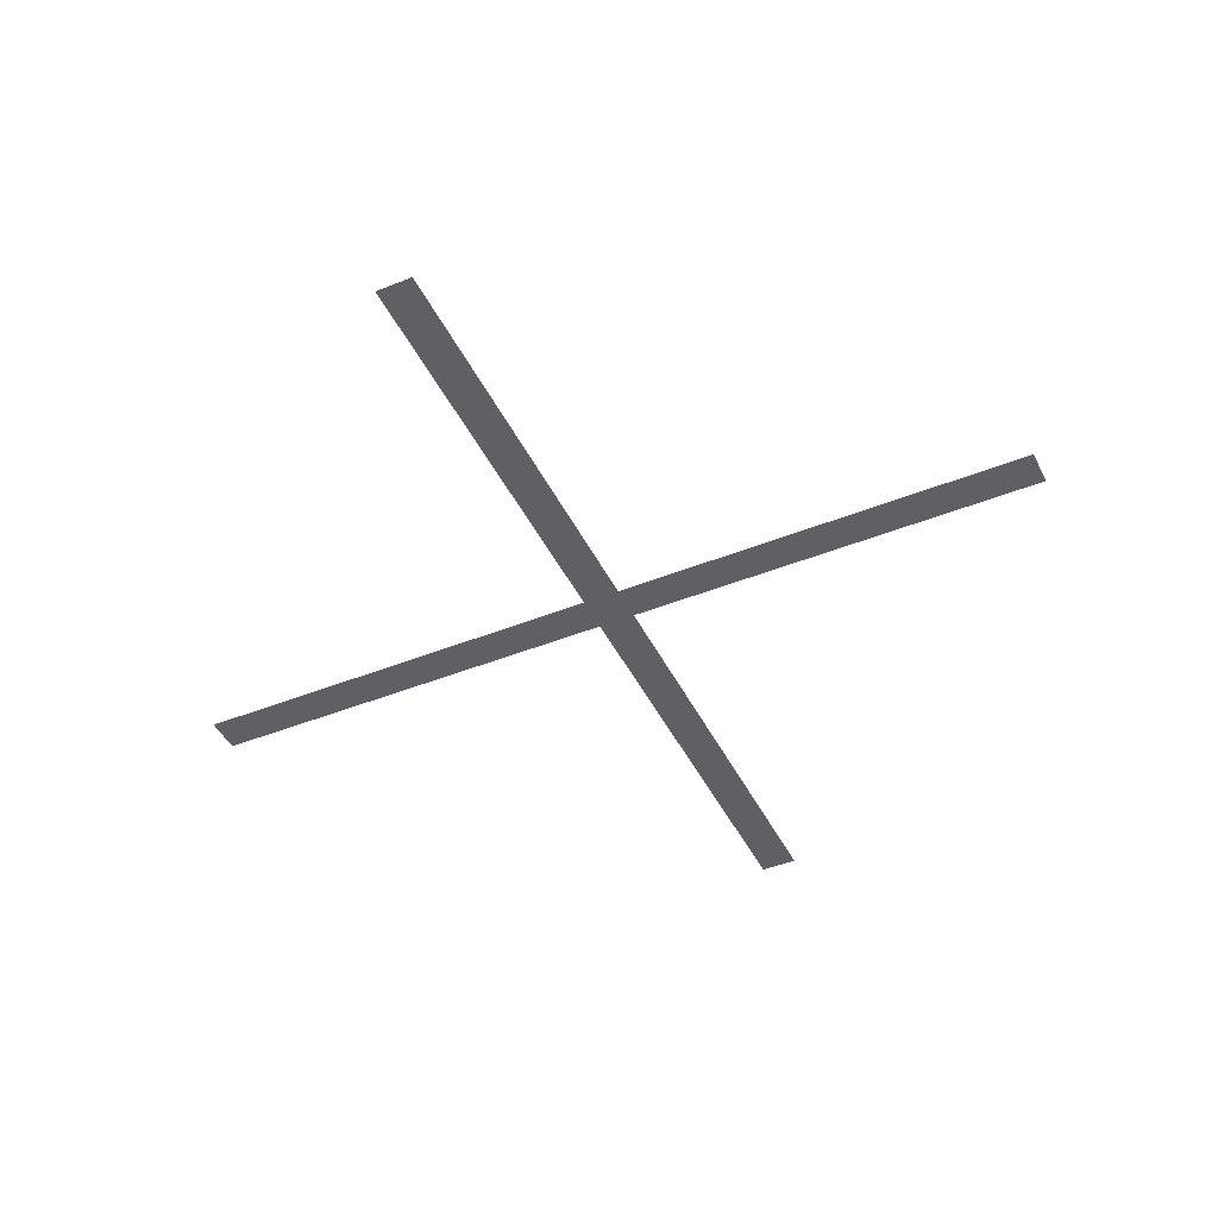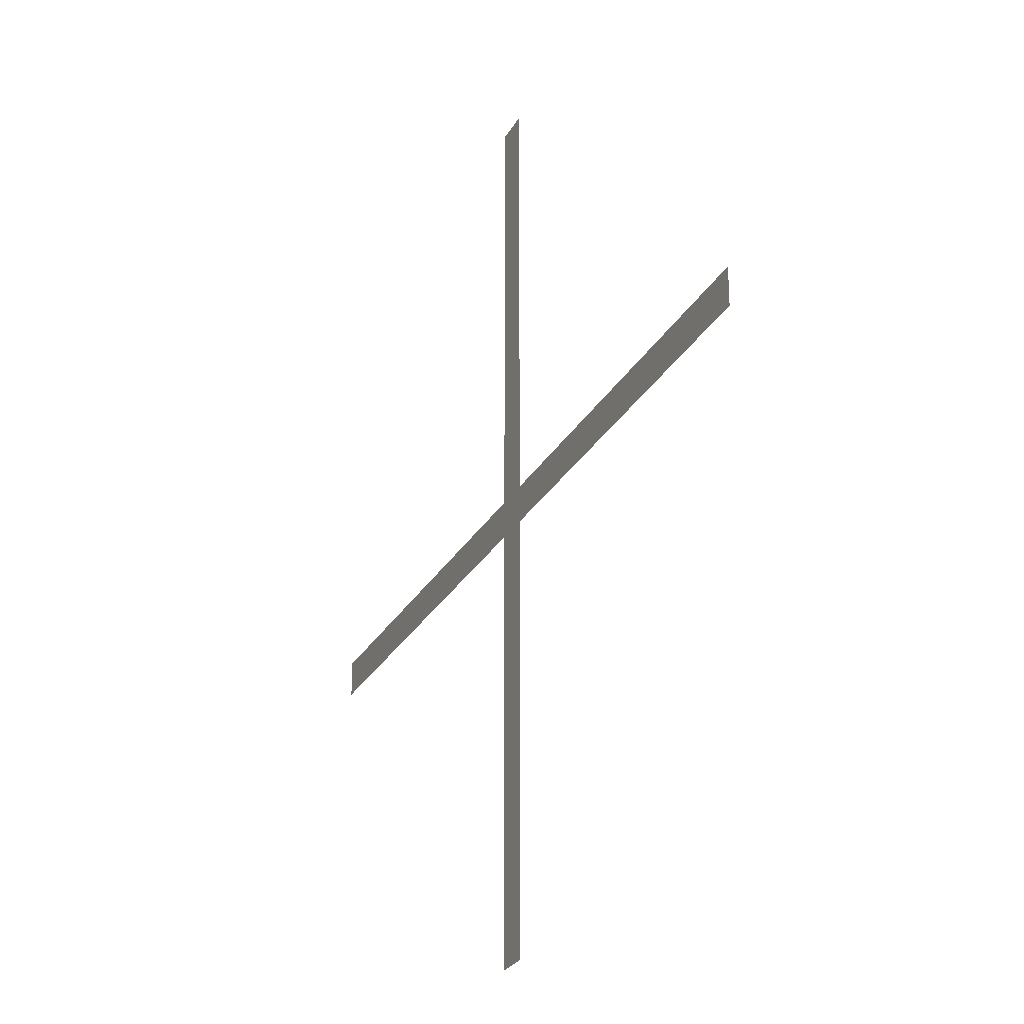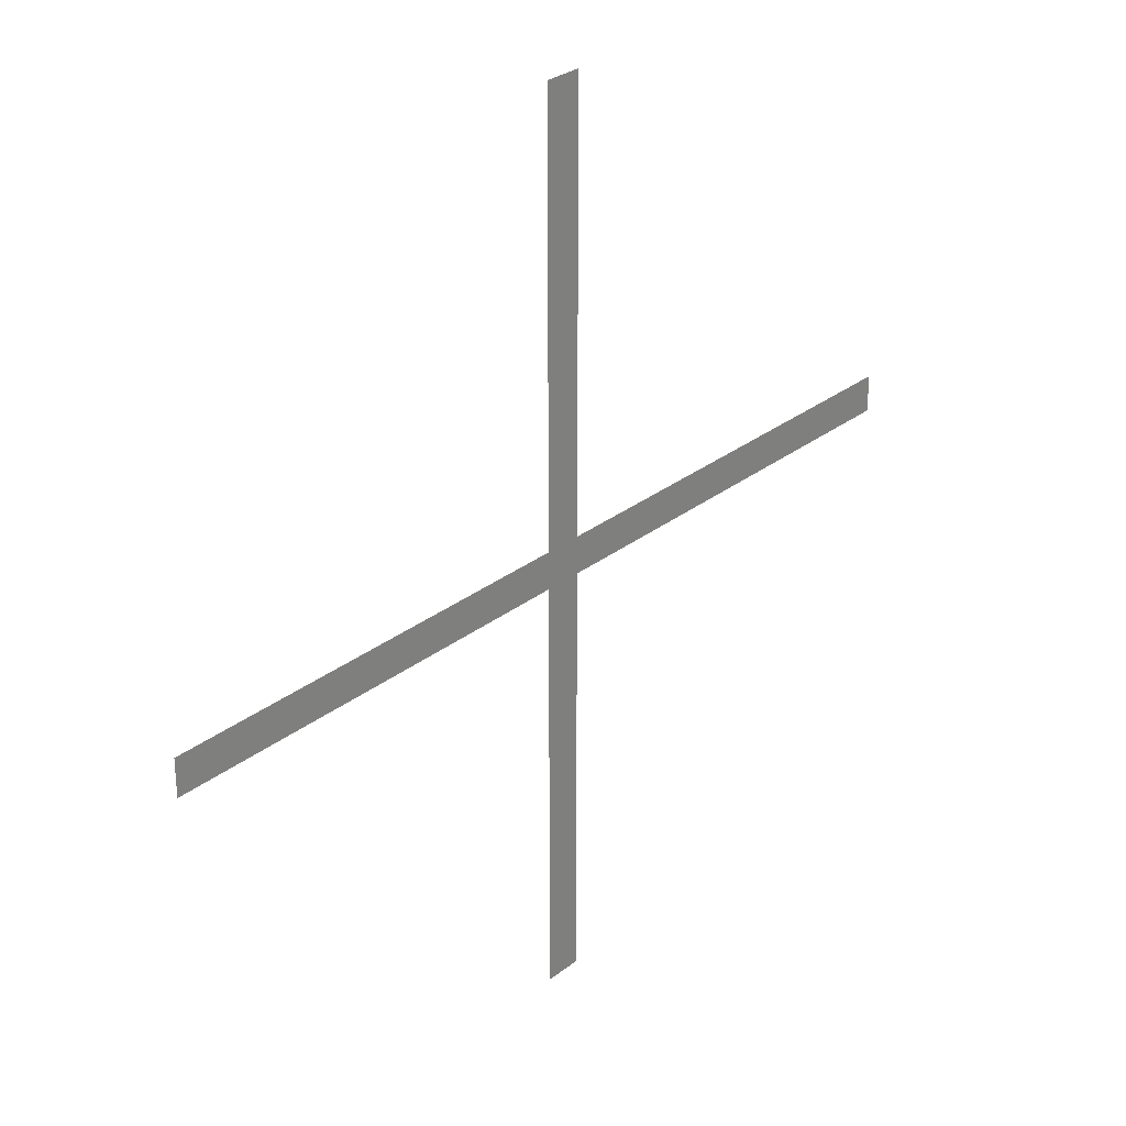
<metadata>
{"format":"obj","ext":"obj","renderer":"f3d","projection":"perspective","resolution":1024,"background":"white","views":[{"elev":-44.7,"azim":-155.0,"up":"+Y"},{"elev":-26.7,"azim":-113.3,"up":"+Z"},{"elev":29.8,"azim":-48.2,"up":"+Z"}]}
</metadata>
<code>
o Plane
v -24 0 1
v 24 0 1
v -24 0 -1
v 24 0 -1
v -1 0 1
v 1 0 24
v 1 0 1
v 1 0 -1
v -1 0 24
v -1 0 -1
v -1 0 -24
v 1 0 -24
f 10 1 5
f 8 11 10
f 5 6 7
f 5 7 10
f 7 2 8
f 10 7 8
f 2 4 8
f 10 3 1
f 8 12 11
f 5 9 6

</code>
